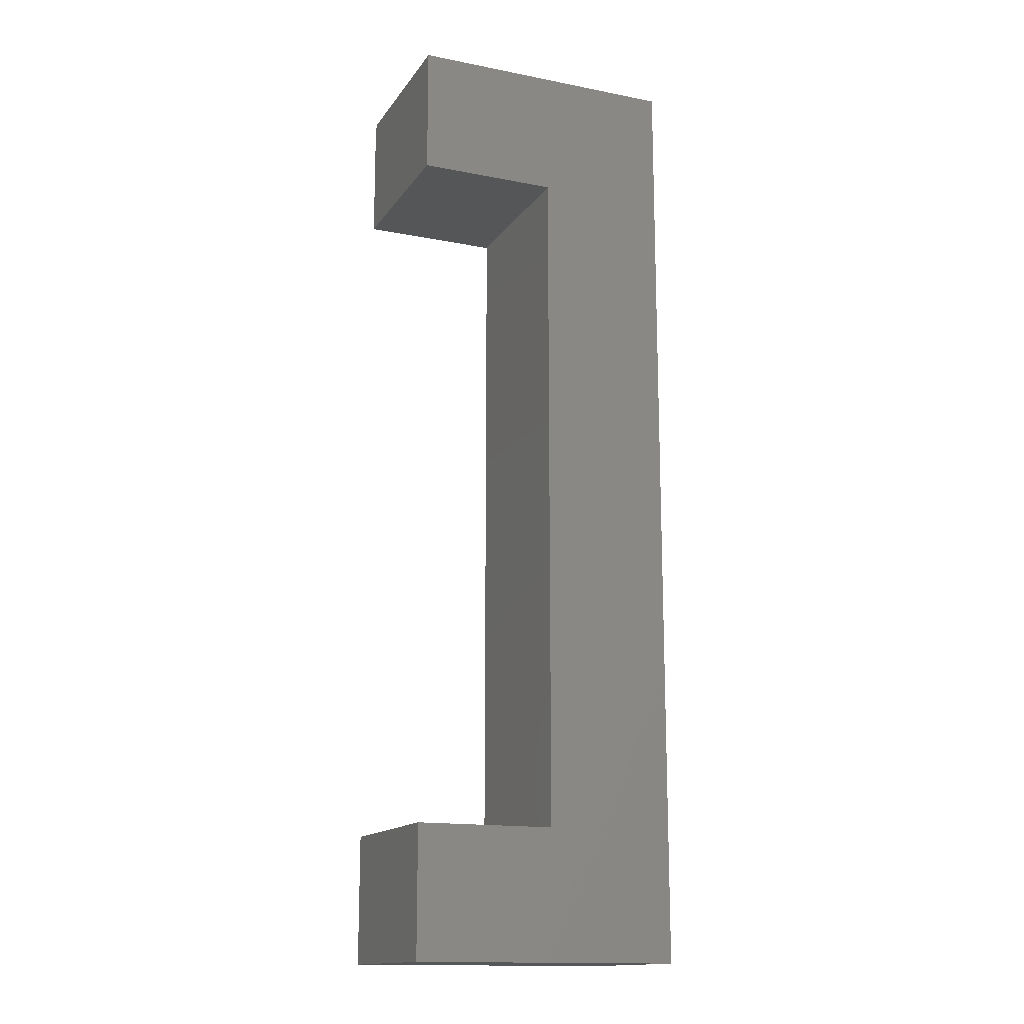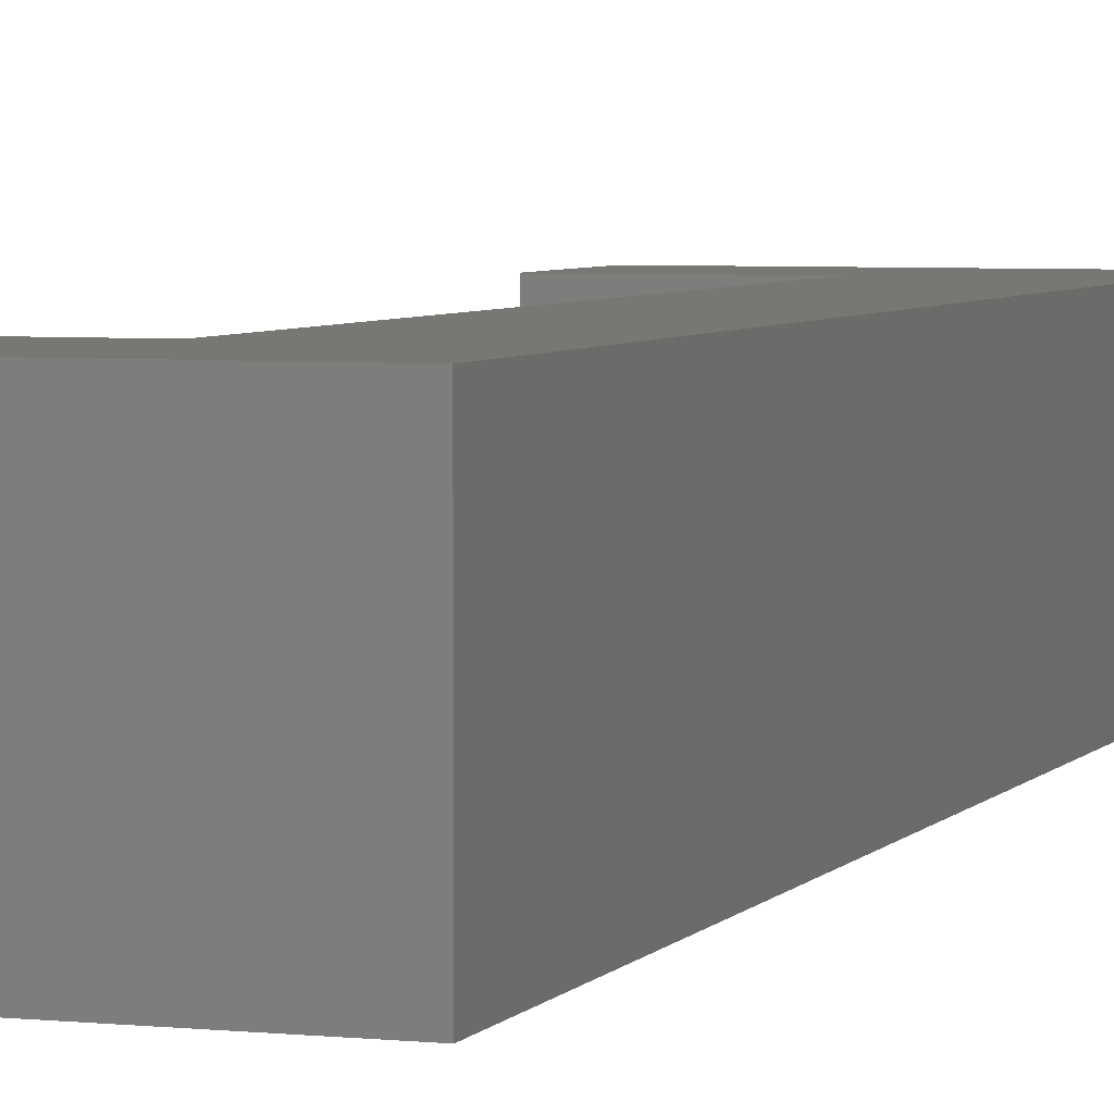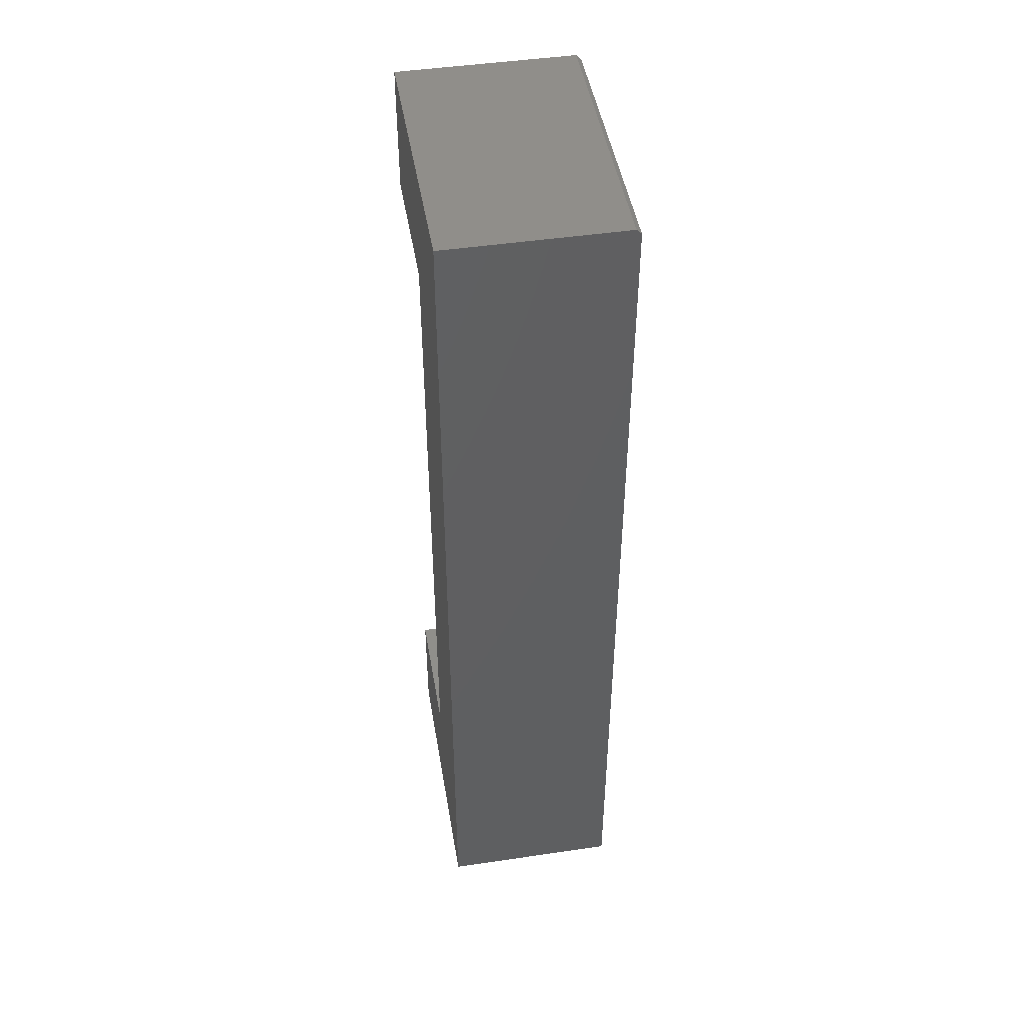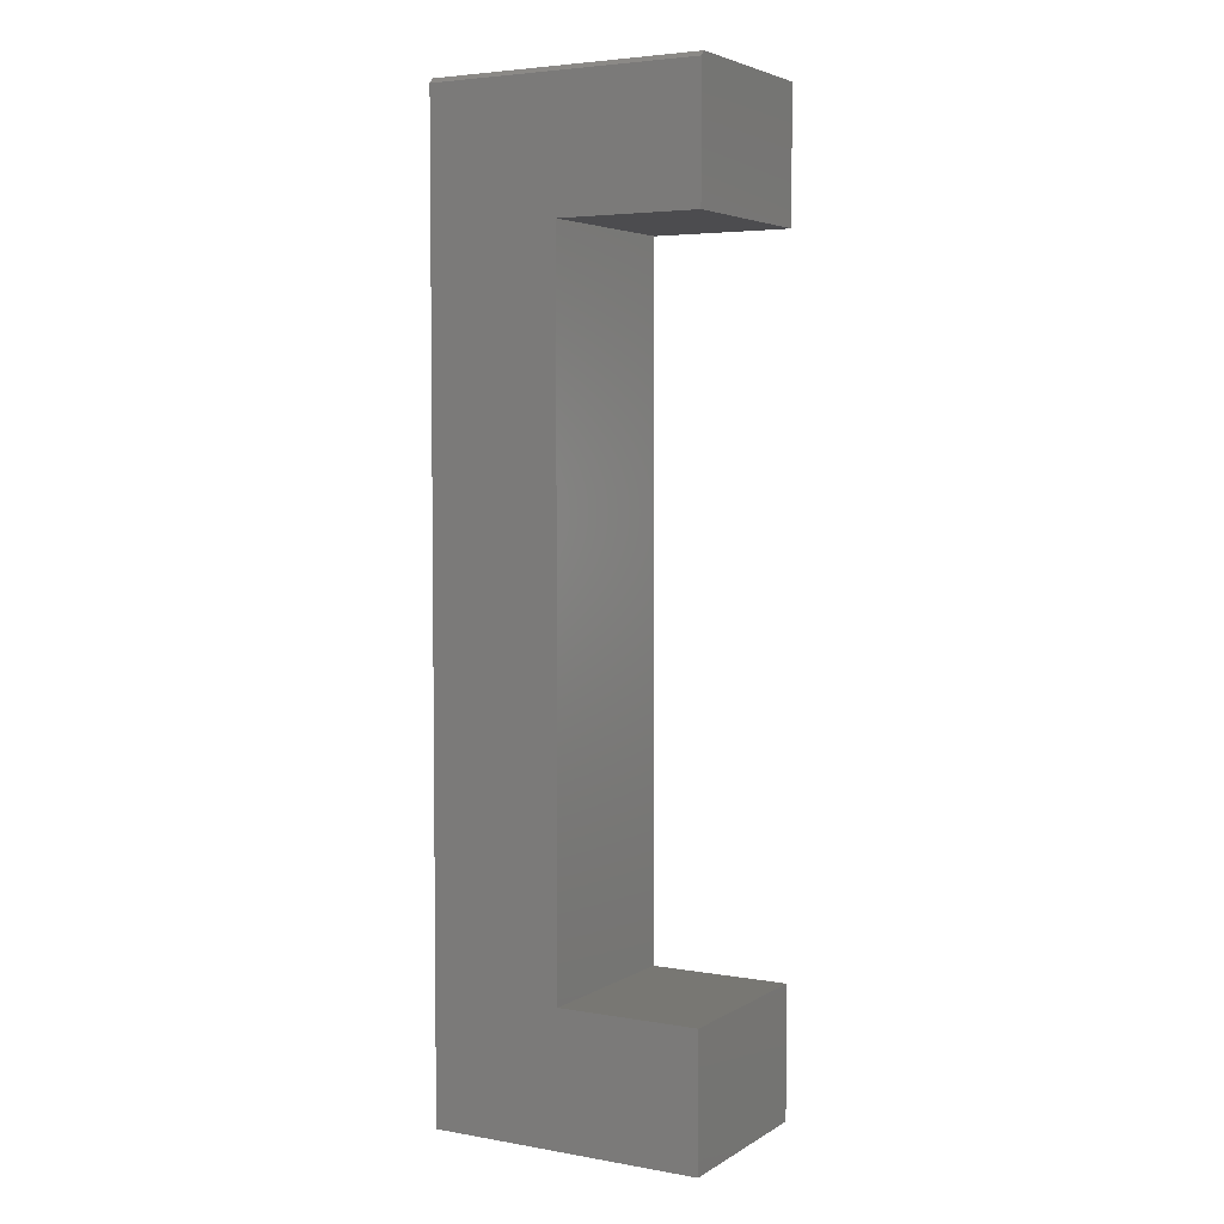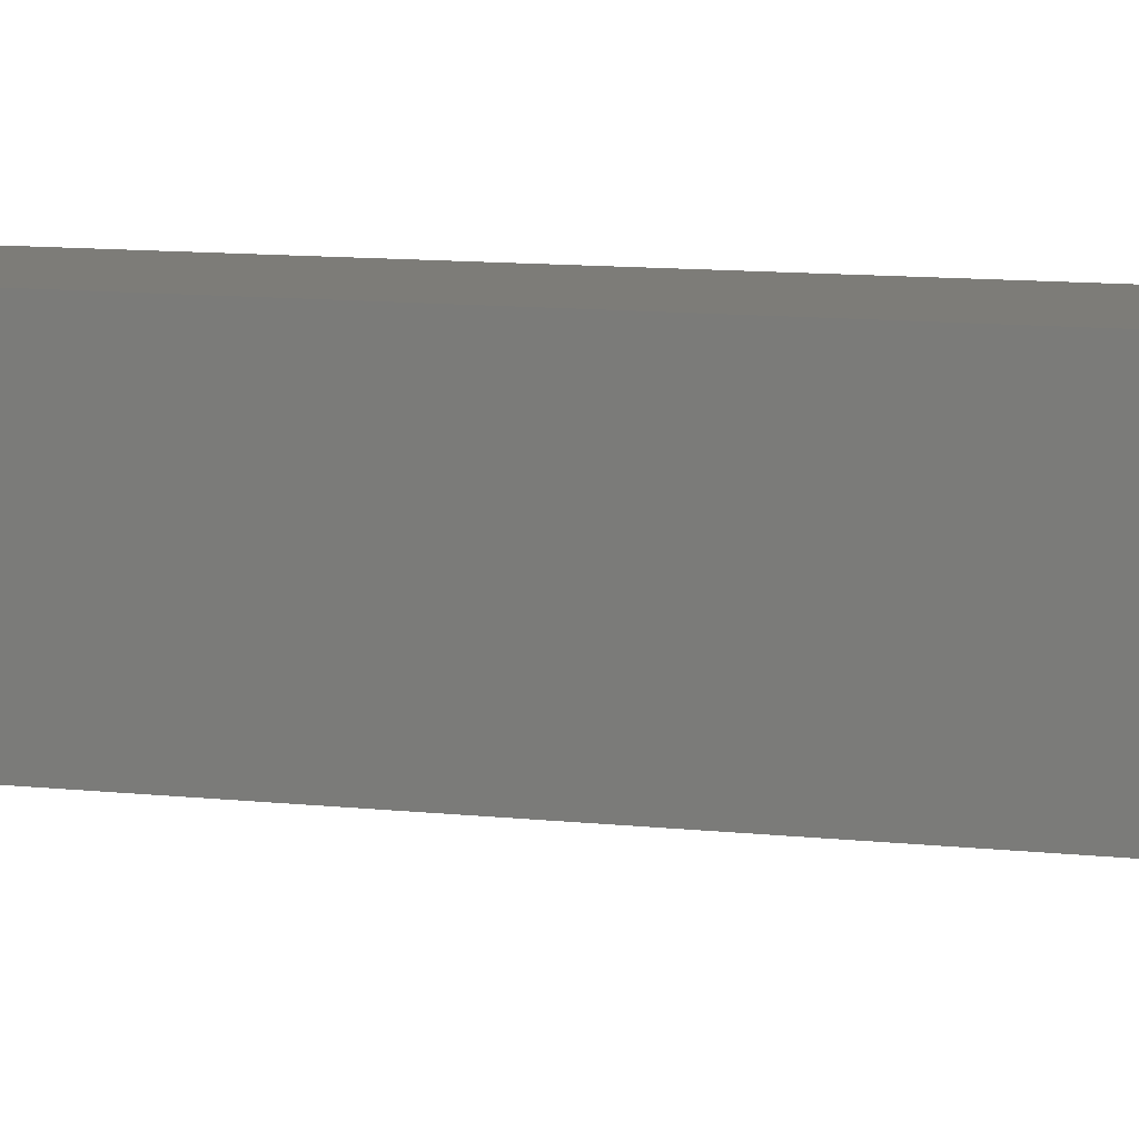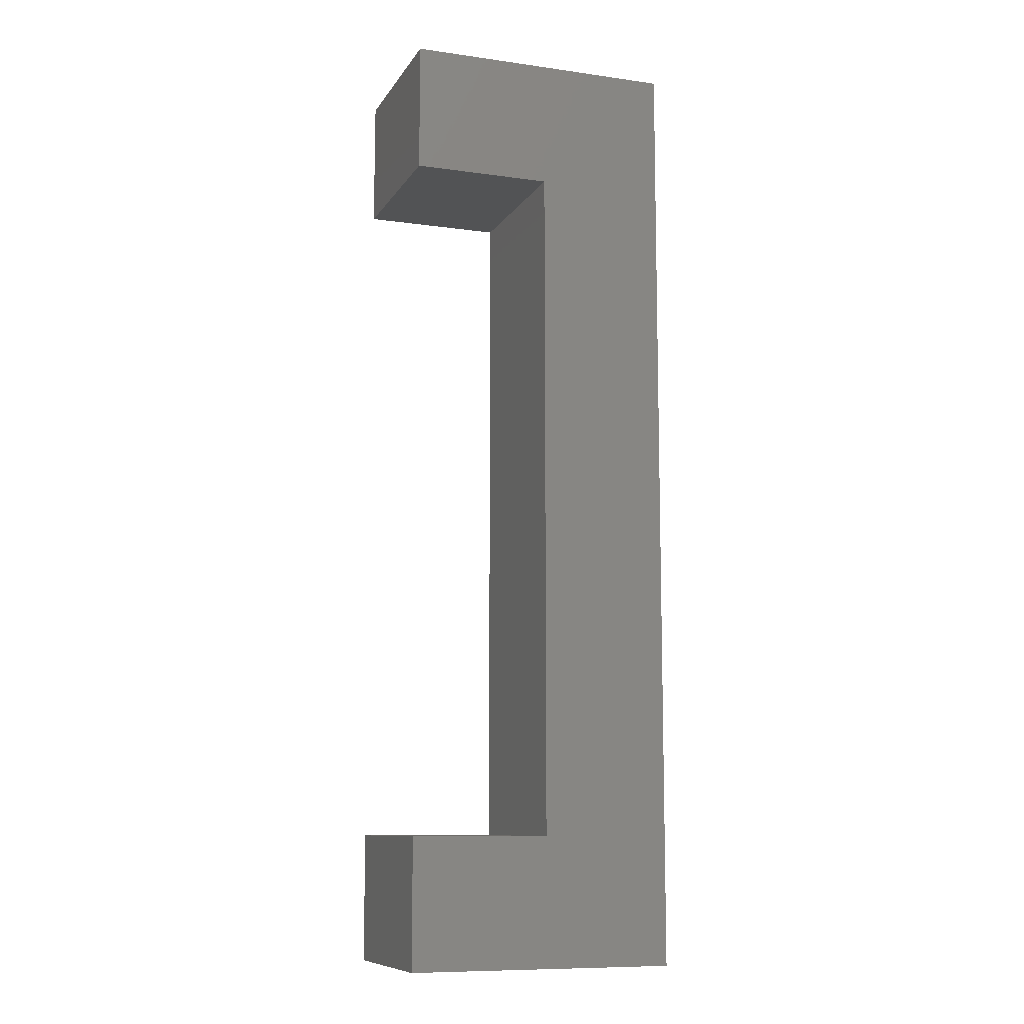
<metadata>
{"format":"stl","ext":"stl","renderer":"f3d","projection":"perspective","resolution":1024,"background":"white","views":[{"elev":-15.1,"azim":157.3,"up":"+Z"},{"elev":4.5,"azim":-161.0,"up":"+Y"},{"elev":46.8,"azim":-99.5,"up":"+Z"},{"elev":4.3,"azim":29.5,"up":"+Z"},{"elev":9.3,"azim":107.5,"up":"+Y"},{"elev":-9.9,"azim":160.3,"up":"+Z"}]}
</metadata>
<code>
# stl→obj: 86 verts, 164 faces
v 0 -0.1406 -0.75
v 0 0.1406 -0.75
v 0.4263 -0.1406 -0.75
v 0.4263 0.1406 -0.75
v 0.2174 -0.07314 -0.7481
v 0.232 -0.07134 -0.7478
v 0.2028 -0.07206 -0.7485
v 0.1886 -0.06813 -0.7488
v 0.246 -0.06673 -0.7474
v 0.1755 -0.06152 -0.7491
v 0.2588 -0.05948 -0.7471
v 0.1639 -0.05248 -0.7494
v 0.2699 -0.04987 -0.7468
v 0.2557 0.0652 -0.7472
v 0.1724 0.06316 -0.7492
v 0.2673 0.05616 -0.7469
v 0.1852 0.07041 -0.7489
v 0.2426 0.07182 -0.7475
v 0.1992 0.07502 -0.7486
v 0.2284 0.07574 -0.7478
v 0.2137 0.07682 -0.7482
v 0.1613 0.05356 -0.7495
v 0.1522 0.04197 -0.7497
v 0.2769 0.04503 -0.7467
v 0.1456 0.02883 -0.7499
v 0.2841 0.03223 -0.7465
v 0.1417 0.01466 -0.75
v 0.2887 0.01827 -0.7464
v 0.1406 -9.182e-18 -0.75
v 0.2905 0.003681 -0.7463
v 0.1424 -0.01459 -0.75
v 0.2895 -0.01098 -0.7463
v 0.147 -0.02855 -0.7498
v 0.2855 -0.02515 -0.7464
v 0.1543 -0.04135 -0.7497
v 0.2789 -0.03828 -0.7466
v 0.2103 0.07682 -0.6076
v 0.2249 0.07574 -0.6073
v 0.2391 0.07182 -0.6069
v 0.2522 0.0652 -0.6066
v 0.2638 0.05616 -0.6063
v 0.2734 0.04503 -0.6061
v 0.2807 0.03223 -0.6059
v 0.2853 0.01827 -0.6058
v 0.2871 0.003681 -0.6057
v 0.1957 0.07502 -0.608
v 0.1817 0.07041 -0.6083
v 0.169 0.06316 -0.6086
v 0.1578 0.05356 -0.6089
v 0.1488 0.04197 -0.6091
v 0.1422 0.02883 -0.6093
v 0.1383 0.01466 -0.6094
v 0.1372 -9.182e-18 -0.6094
v 0.214 -0.07314 -0.6075
v 0.1993 -0.07206 -0.6079
v 0.1851 -0.06813 -0.6082
v 0.172 -0.06152 -0.6086
v 0.1604 -0.05248 -0.6088
v 0.1508 -0.04135 -0.6091
v 0.1436 -0.02855 -0.6093
v 0.139 -0.01459 -0.6094
v 0.2286 -0.07134 -0.6072
v 0.2425 -0.06673 -0.6068
v 0.2553 -0.05948 -0.6065
v 0.2664 -0.04987 -0.6062
v 0.2755 -0.03828 -0.606
v 0.2821 -0.02515 -0.6059
v 0.286 -0.01098 -0.6058
v 0.4263 -0.1406 -0.5447
v 0.2053 -0.1406 -0.5447
v 4.641e-17 -0.1406 0.007895
v 0.2053 -0.1406 0.007895
v 9.137e-17 -0.1406 0.7422
v 0.2053 -0.1406 0.5447
v 0.4263 -0.1406 0.7422
v 0.4263 -0.1406 0.5447
v 4.641e-17 0.1406 0.007895
v 9.185e-17 0.1406 0.75
v 1.11e-16 -0.1328 0.75
v 0.4263 -0.1328 0.75
v 0.4263 0.1406 0.75
v 0.4263 0.1406 0.5447
v 0.2053 0.1406 -0.5447
v 0.4263 0.1406 -0.5447
v 0.2053 0.1406 0.007895
v 0.2053 0.1406 0.5447
f 1 2 3
f 3 2 4
f 5 6 7
f 8 7 6
f 9 8 6
f 10 8 9
f 11 10 9
f 12 10 11
f 13 12 11
f 14 15 16
f 17 15 14
f 18 17 14
f 19 17 18
f 20 19 18
f 21 19 20
f 15 22 16
f 16 22 23
f 16 23 24
f 24 23 25
f 24 25 26
f 26 25 27
f 26 27 28
f 28 27 29
f 28 29 30
f 30 29 31
f 30 31 32
f 32 31 33
f 32 33 34
f 34 33 35
f 34 35 36
f 36 35 12
f 36 12 13
f 37 20 38
f 38 20 18
f 38 18 39
f 39 18 14
f 39 14 40
f 40 14 16
f 40 16 41
f 41 16 24
f 41 24 42
f 42 24 26
f 42 26 43
f 43 26 28
f 43 28 44
f 44 28 30
f 44 30 45
f 20 37 21
f 21 37 46
f 21 46 19
f 19 46 47
f 19 47 17
f 17 47 48
f 17 48 15
f 15 48 49
f 15 49 22
f 22 49 50
f 22 50 23
f 23 50 51
f 23 51 25
f 25 51 52
f 25 52 27
f 27 52 53
f 27 53 29
f 54 7 55
f 55 7 8
f 55 8 56
f 56 8 10
f 56 10 57
f 57 10 12
f 57 12 58
f 58 12 35
f 58 35 59
f 59 35 33
f 59 33 60
f 60 33 31
f 60 31 61
f 61 31 29
f 61 29 53
f 7 54 5
f 5 54 62
f 5 62 6
f 6 62 63
f 6 63 9
f 9 63 64
f 9 64 11
f 11 64 65
f 11 65 13
f 13 65 66
f 13 66 36
f 36 66 67
f 36 67 34
f 34 67 68
f 34 68 32
f 32 68 45
f 32 45 30
f 55 62 54
f 62 55 56
f 62 56 63
f 63 56 57
f 63 57 64
f 64 57 58
f 64 58 65
f 41 48 40
f 40 48 47
f 40 47 39
f 39 47 46
f 39 46 38
f 38 46 37
f 65 58 66
f 66 58 59
f 66 59 67
f 67 59 60
f 67 60 68
f 68 60 61
f 68 61 45
f 45 61 53
f 45 53 44
f 44 53 52
f 44 52 43
f 43 52 51
f 43 51 42
f 42 51 50
f 42 50 41
f 41 50 49
f 41 49 48
f 3 69 1
f 1 69 70
f 1 70 71
f 71 70 72
f 71 72 73
f 73 72 74
f 73 74 75
f 75 74 76
f 77 71 78
f 78 71 73
f 78 73 79
f 80 81 79
f 79 81 78
f 76 82 75
f 75 82 81
f 75 81 80
f 75 80 73
f 73 80 79
f 77 83 2
f 2 83 84
f 2 84 4
f 83 77 85
f 85 77 78
f 85 78 86
f 86 78 81
f 86 81 82
f 71 77 1
f 1 77 2
f 86 82 74
f 74 82 76
f 72 85 74
f 74 85 86
f 70 83 72
f 72 83 85
f 84 83 69
f 69 83 70
f 3 4 69
f 69 4 84

</code>
